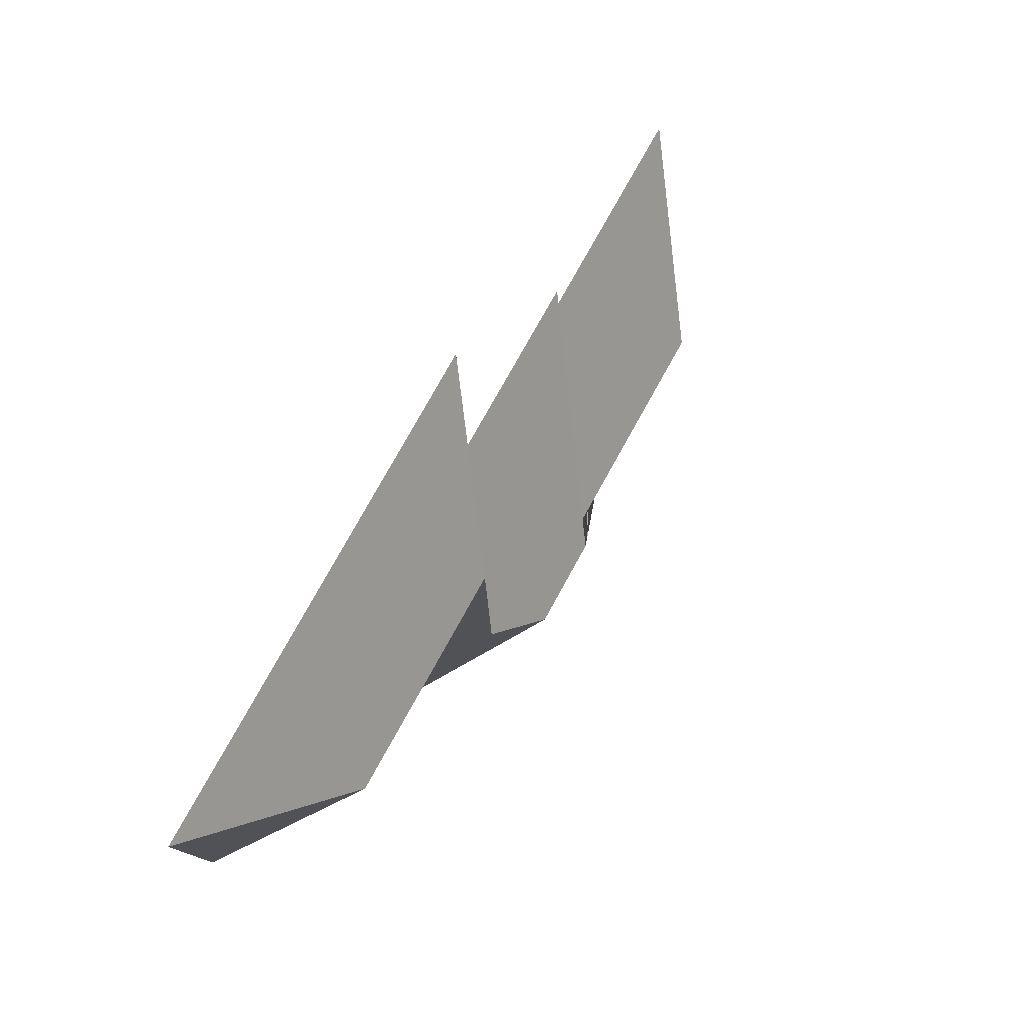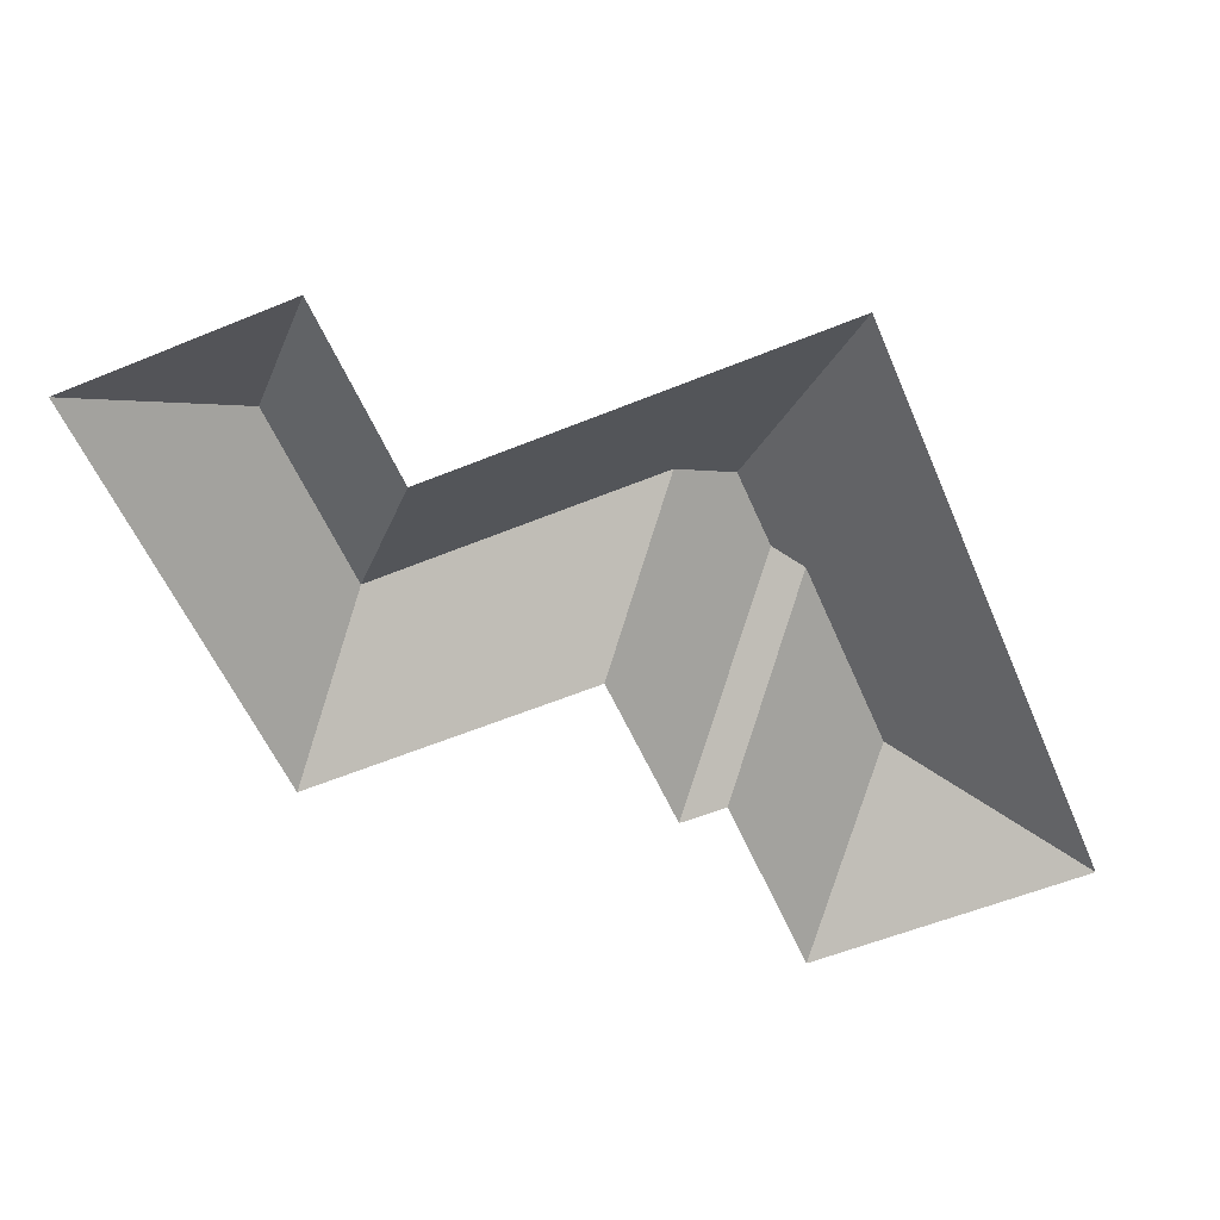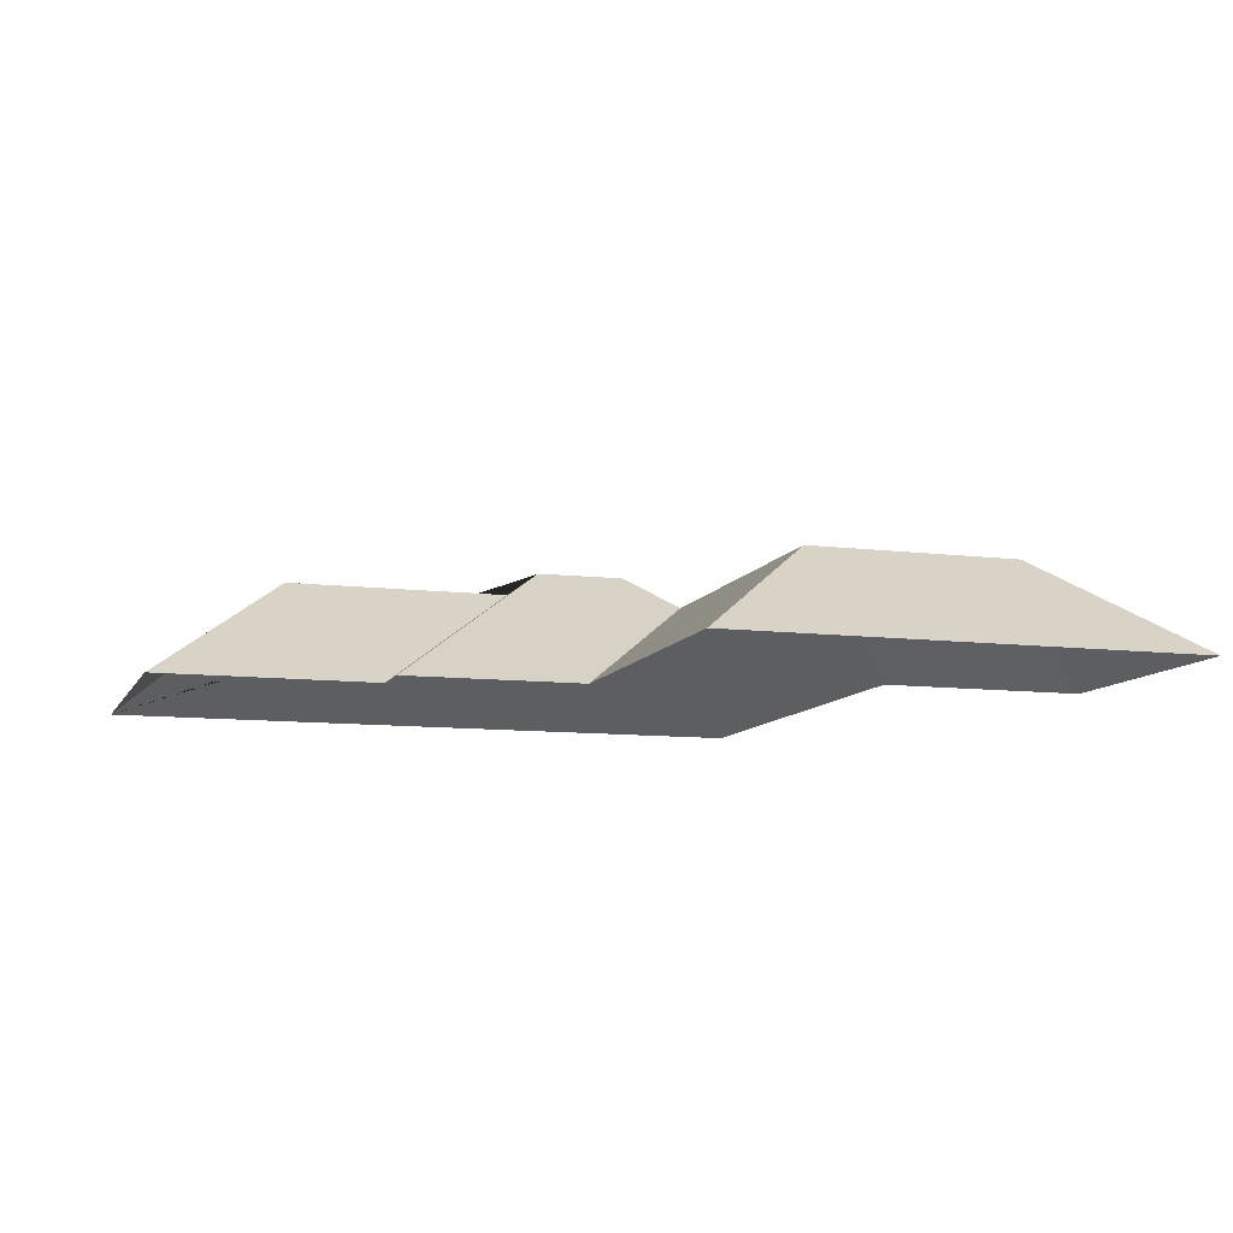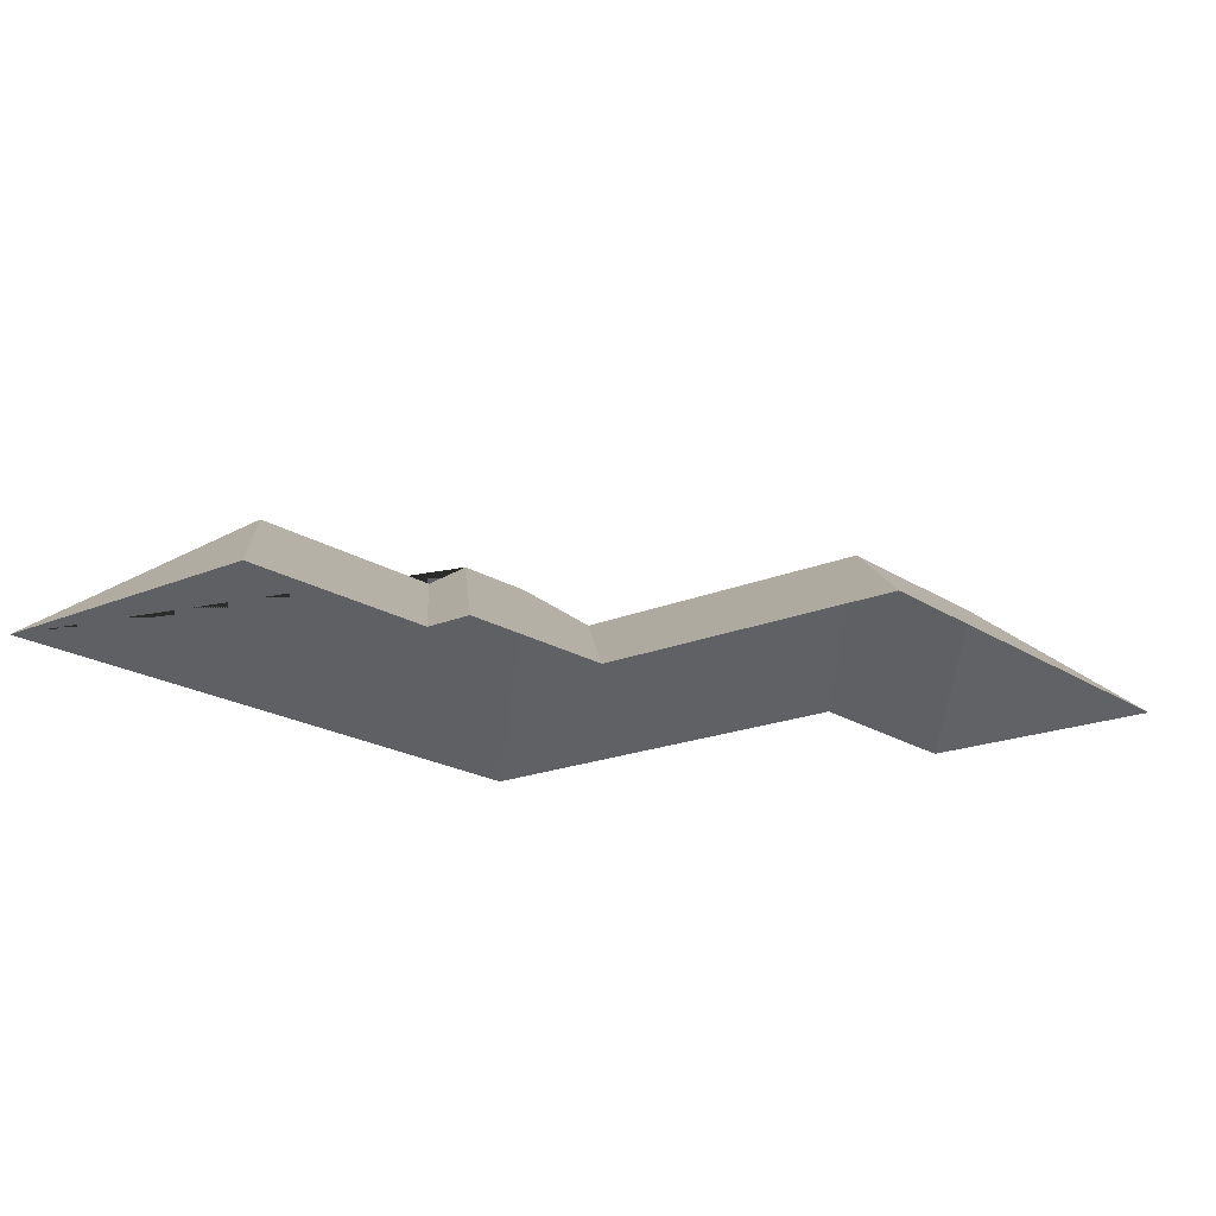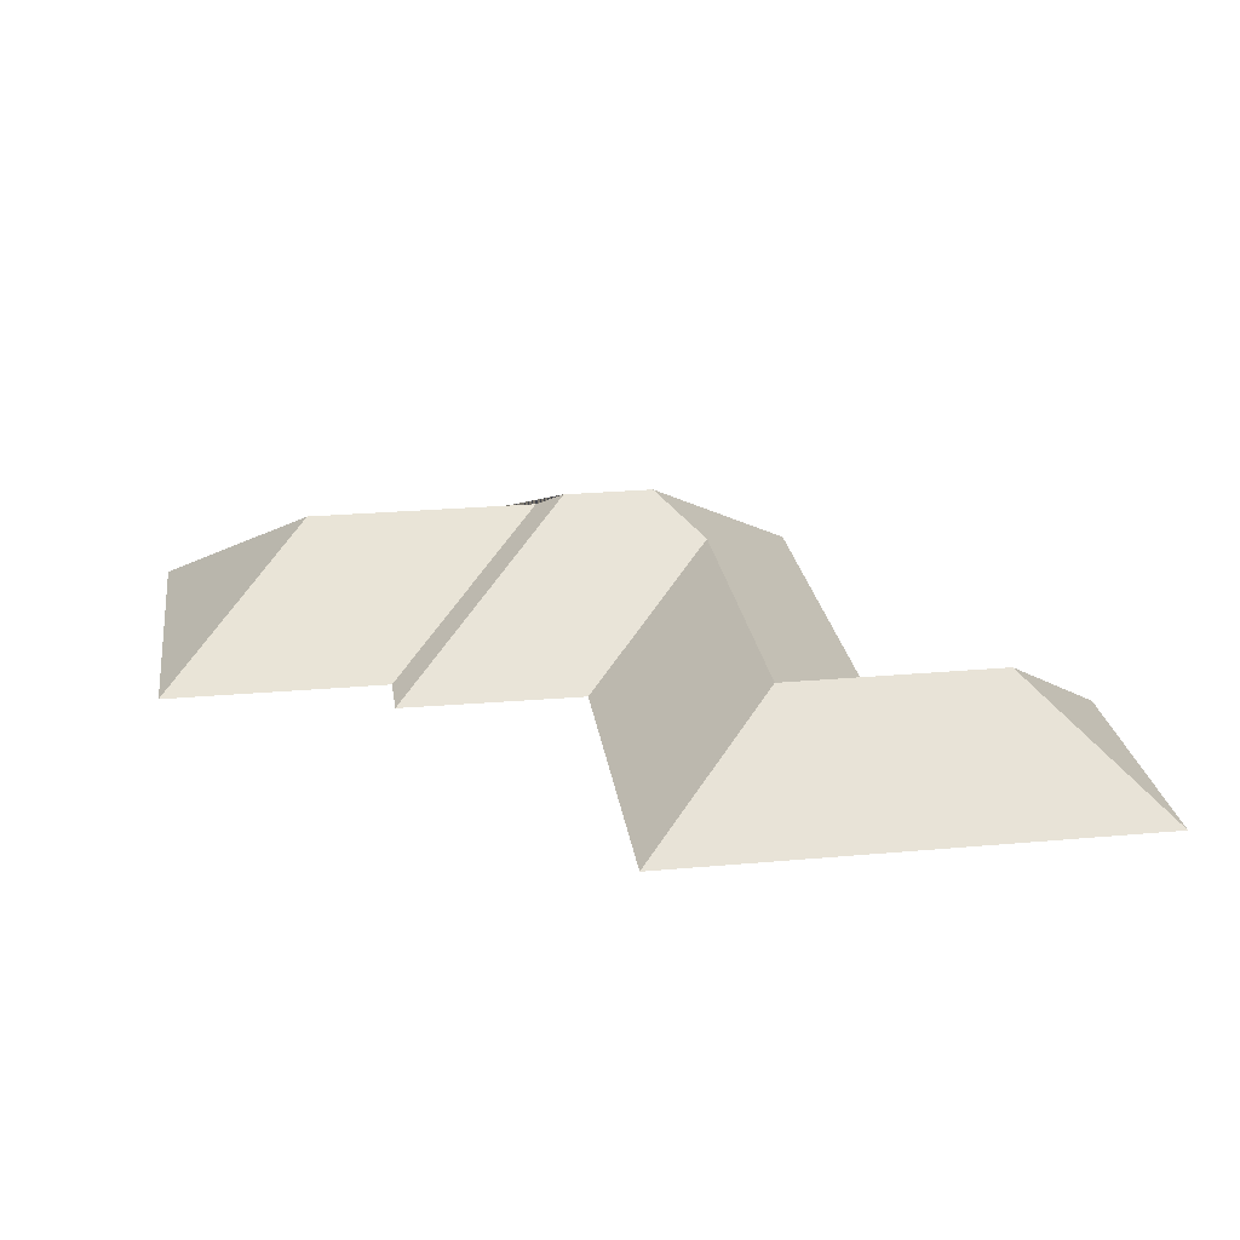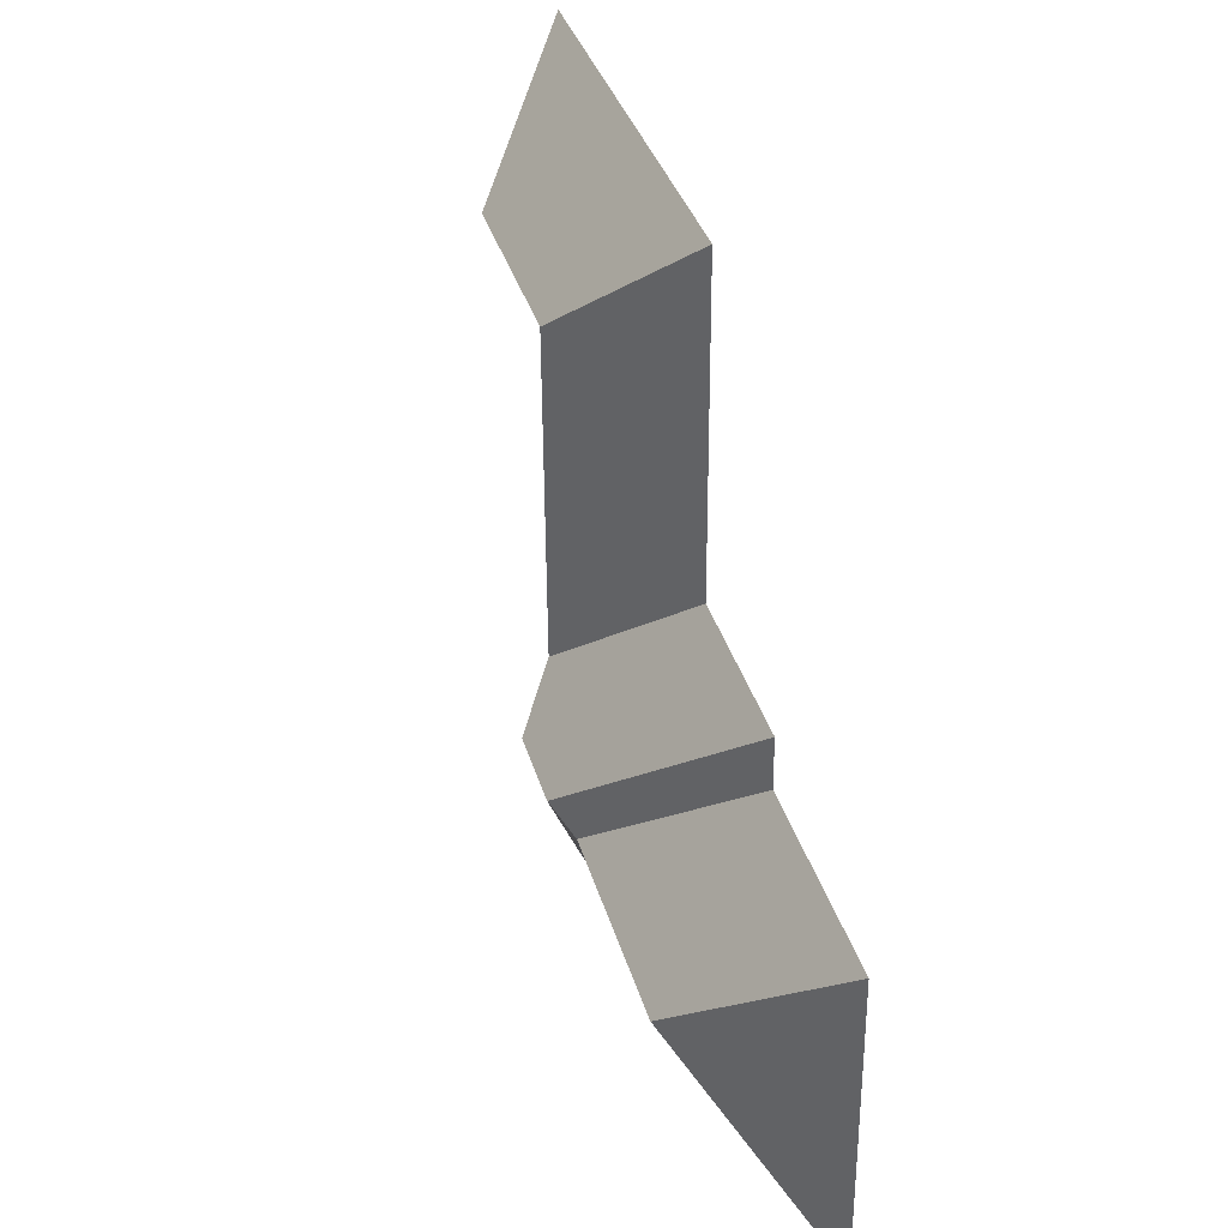
<metadata>
{"format":"obj","ext":"obj","renderer":"f3d","projection":"perspective","resolution":1024,"background":"white","views":[{"elev":77.0,"azim":119.2,"up":"+Z"},{"elev":-57.1,"azim":114.4,"up":"+Y"},{"elev":-9.9,"azim":-16.4,"up":"+Y"},{"elev":-19.1,"azim":-49.8,"up":"+Y"},{"elev":24.5,"azim":-7.0,"up":"+Y"},{"elev":36.2,"azim":-105.1,"up":"+Z"}]}
</metadata>
<code>
o BK39_500_012032_0029_roof
v 239.3 75 -17.64
v 478.9 75 -23.24
v 415.2 126.7 -86.53
v 307.4 126.6 -83.99
v 476 75 -149.8
v 371.8 75 -147.3
v 236 75 -183.9
v 143 75 -182.7
v 142.4 75 -208.8
v 30.12 75 -206.4
v 303.7 126.4 -251
v 279.4 145 -274.7
v 233.8 144.8 -273.9
v 220.6 135.2 -286.6
v 104.6 135.1 -284
v 366.5 75 -371.1
v 26.47 75 -363.2
v 239.3 0 -17.64
v 478.9 0 -23.24
v 476 0 -149.8
v 371.8 0 -147.3
v 366.5 0 -371.1
v 26.47 0 -363.2
v 30.12 0 -206.4
v 142.4 0 -208.8
v 143 0 -182.7
v 236 0 -183.9
f 10 9 14 15
f 15 10 17
f 17 16 12 13 14 15
f 16 6 4 11 12
f 6 5 3 4
f 5 2 3
f 2 1 4 3
f 1 7 11 4
f 8 13 12 11 7
f 8 9 14 13

</code>
